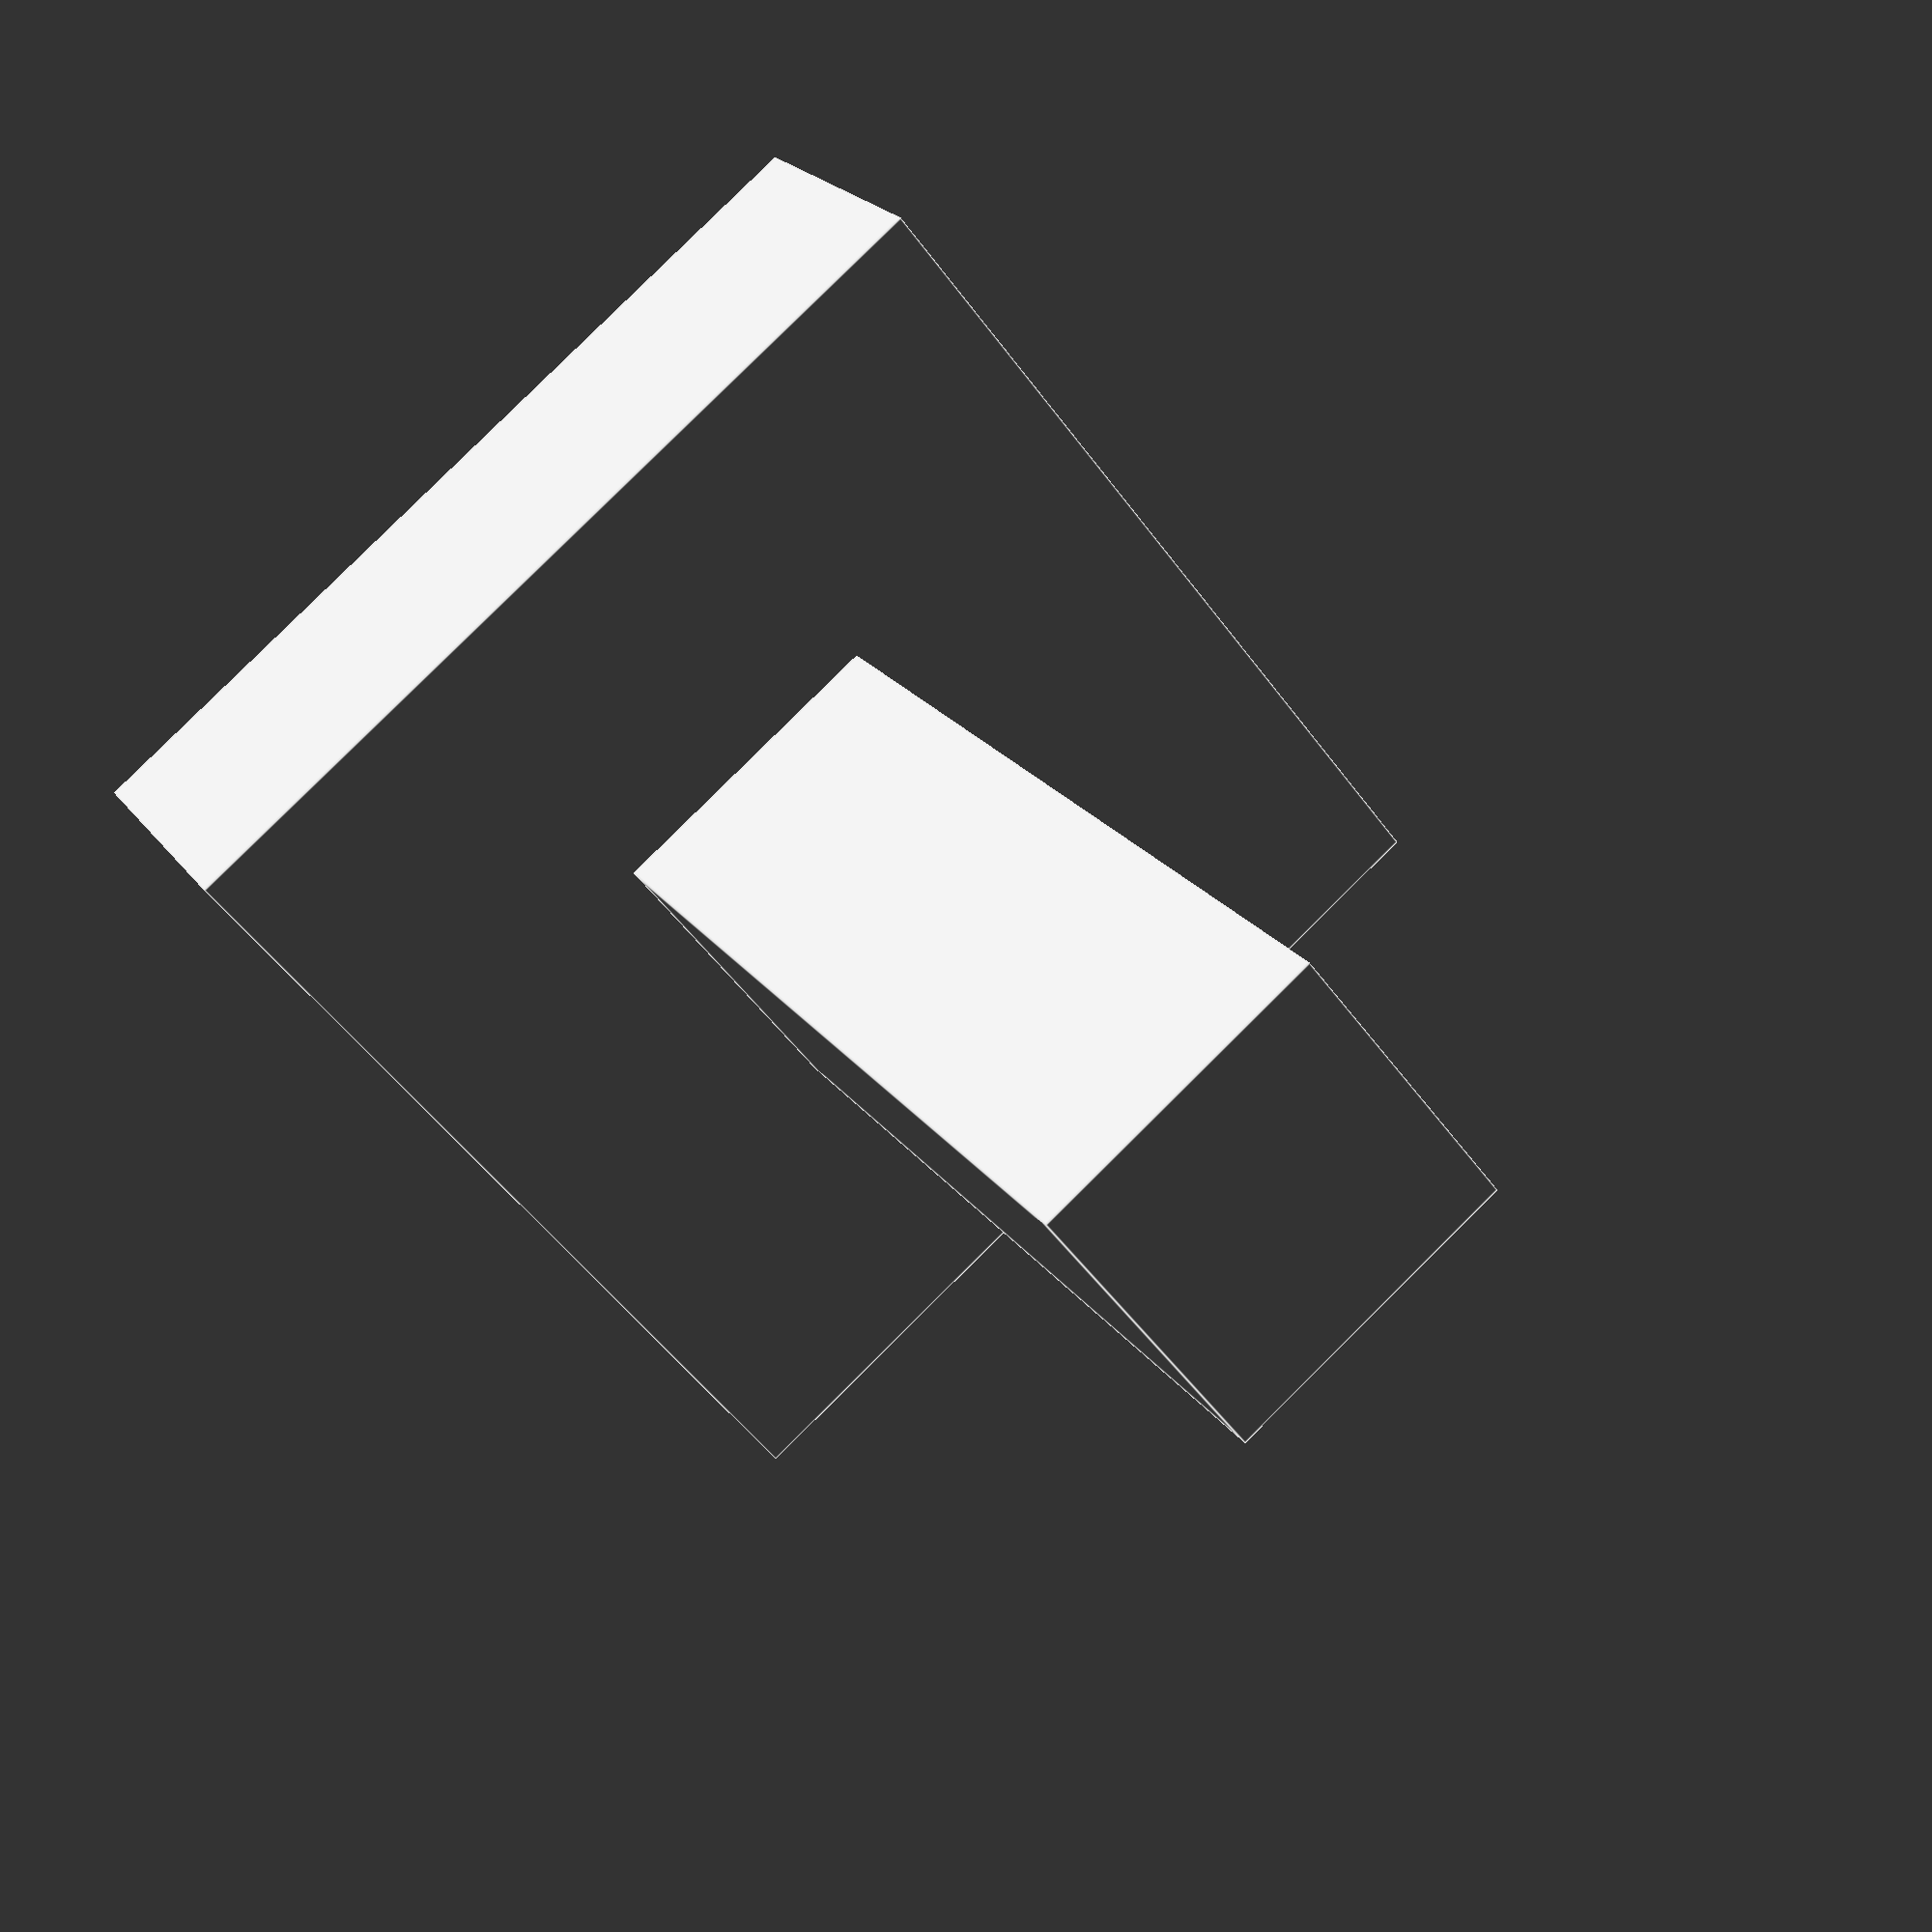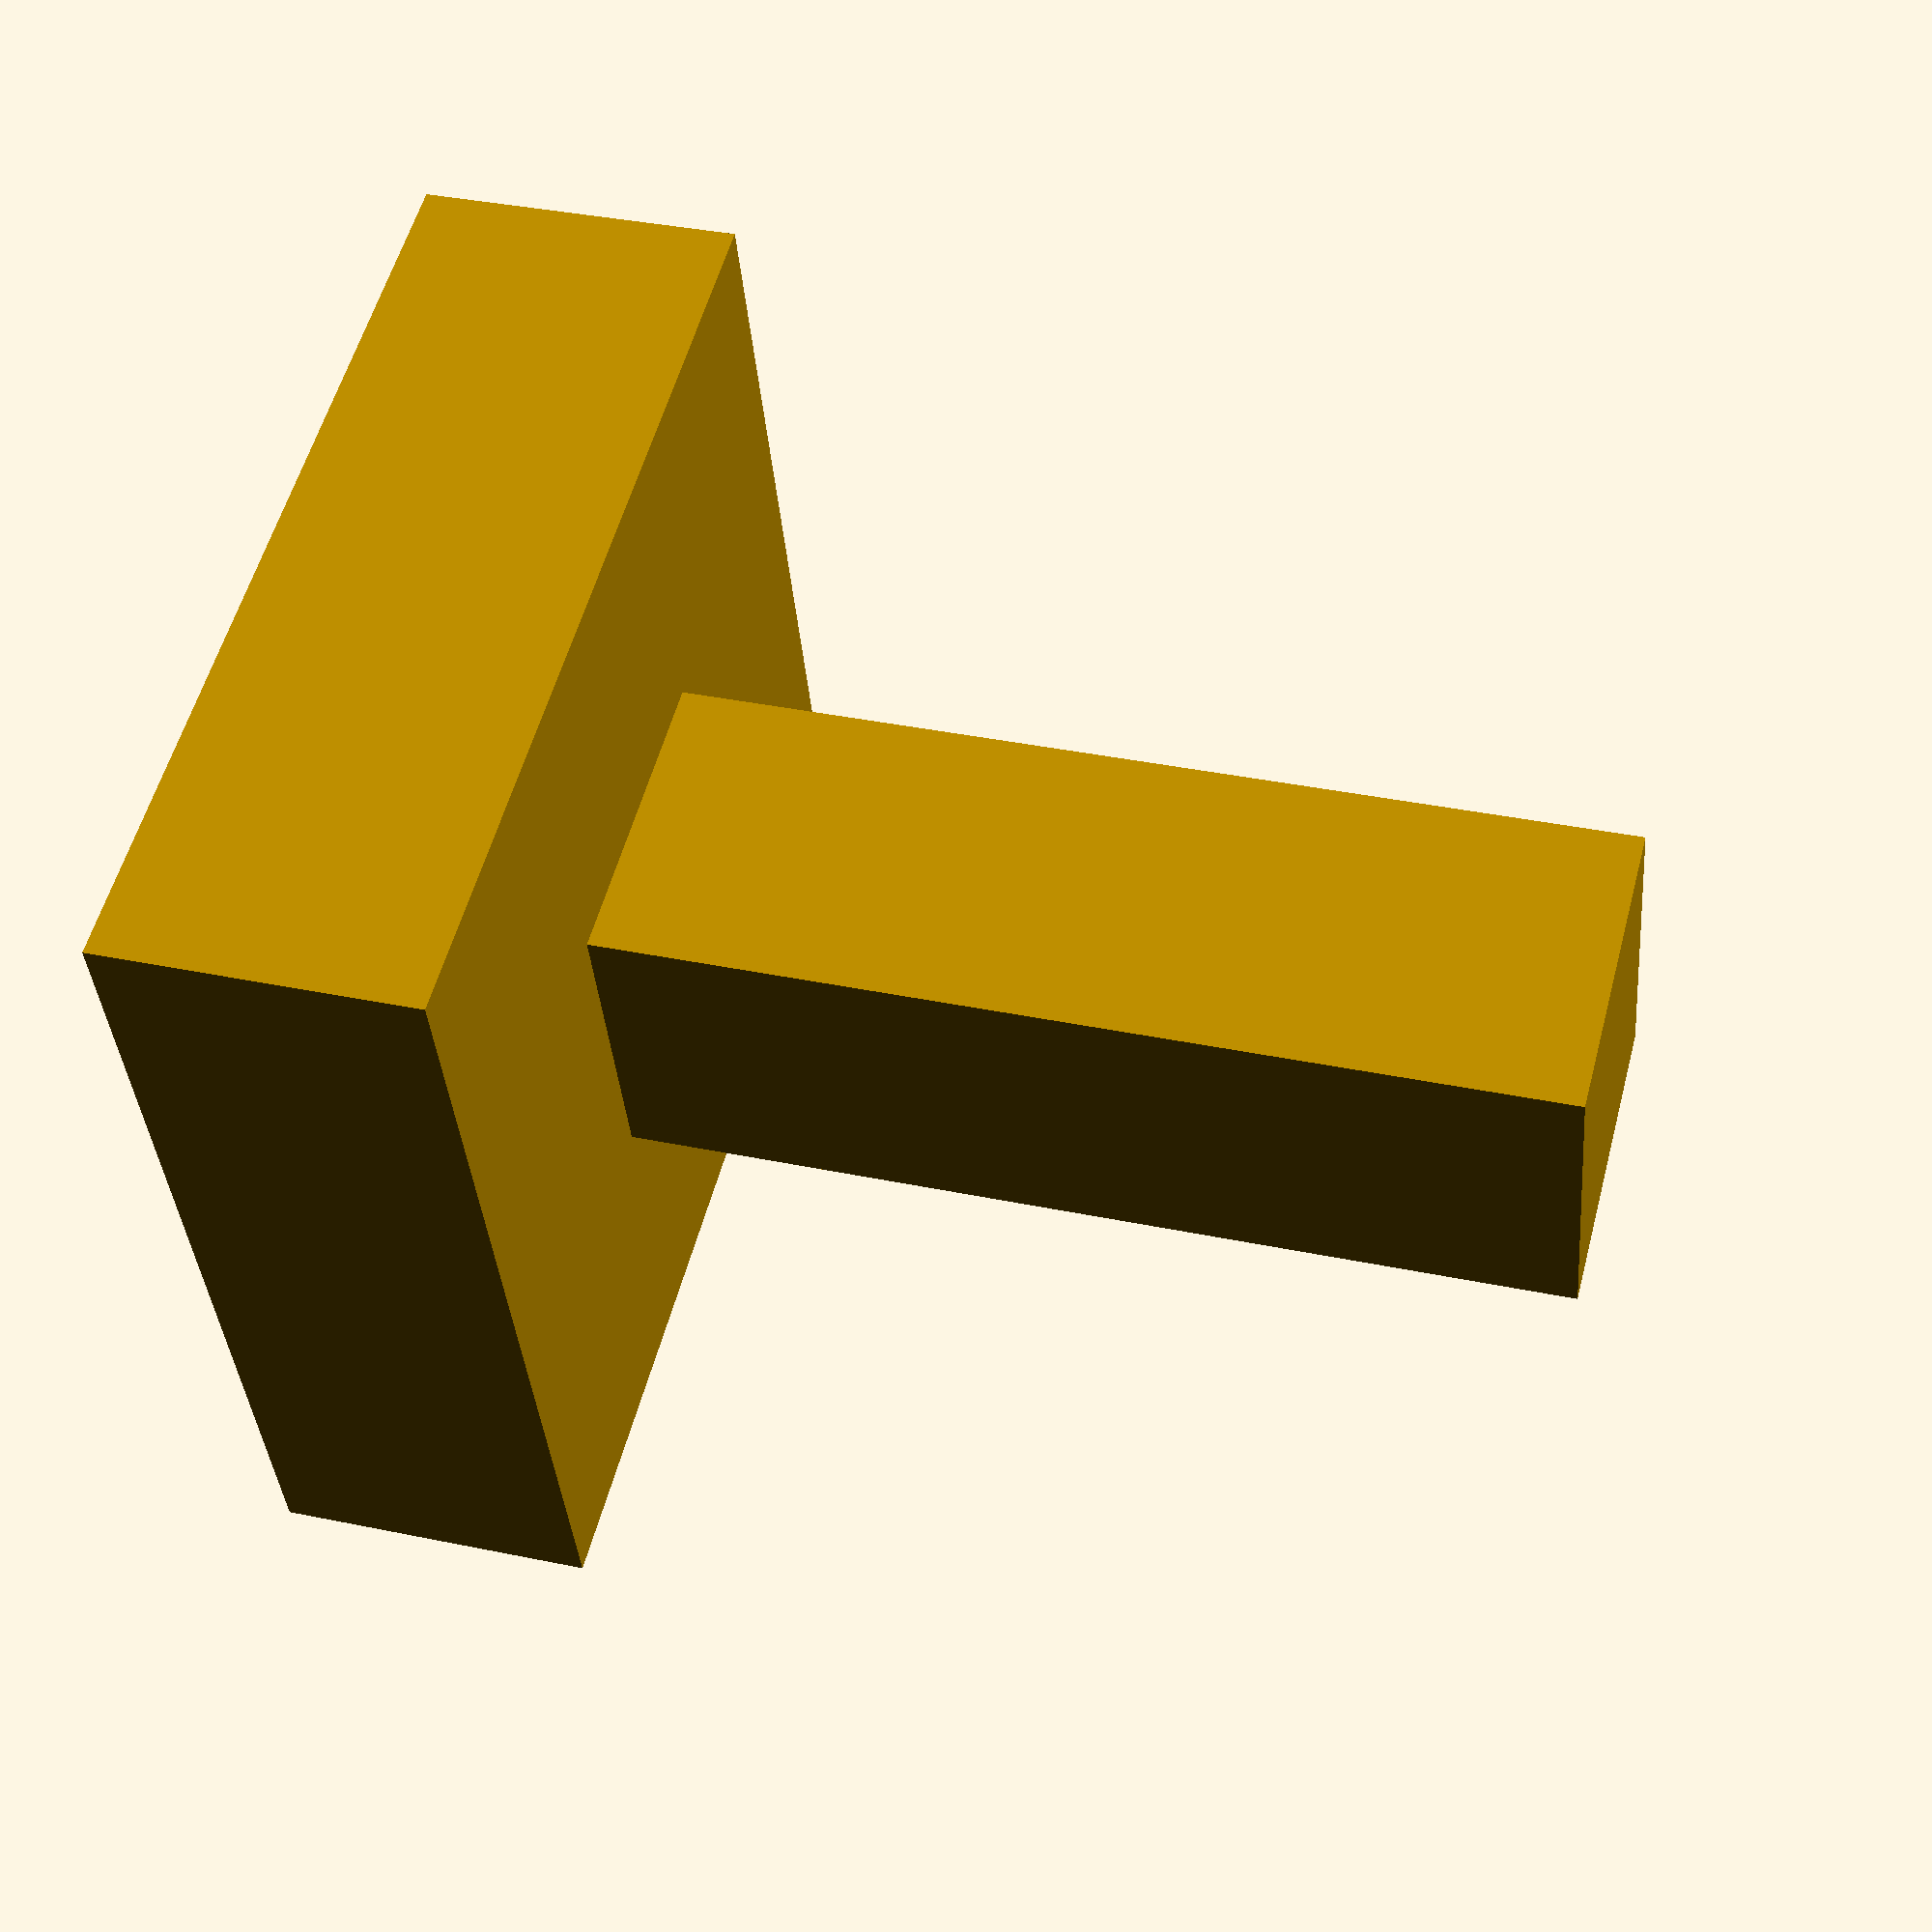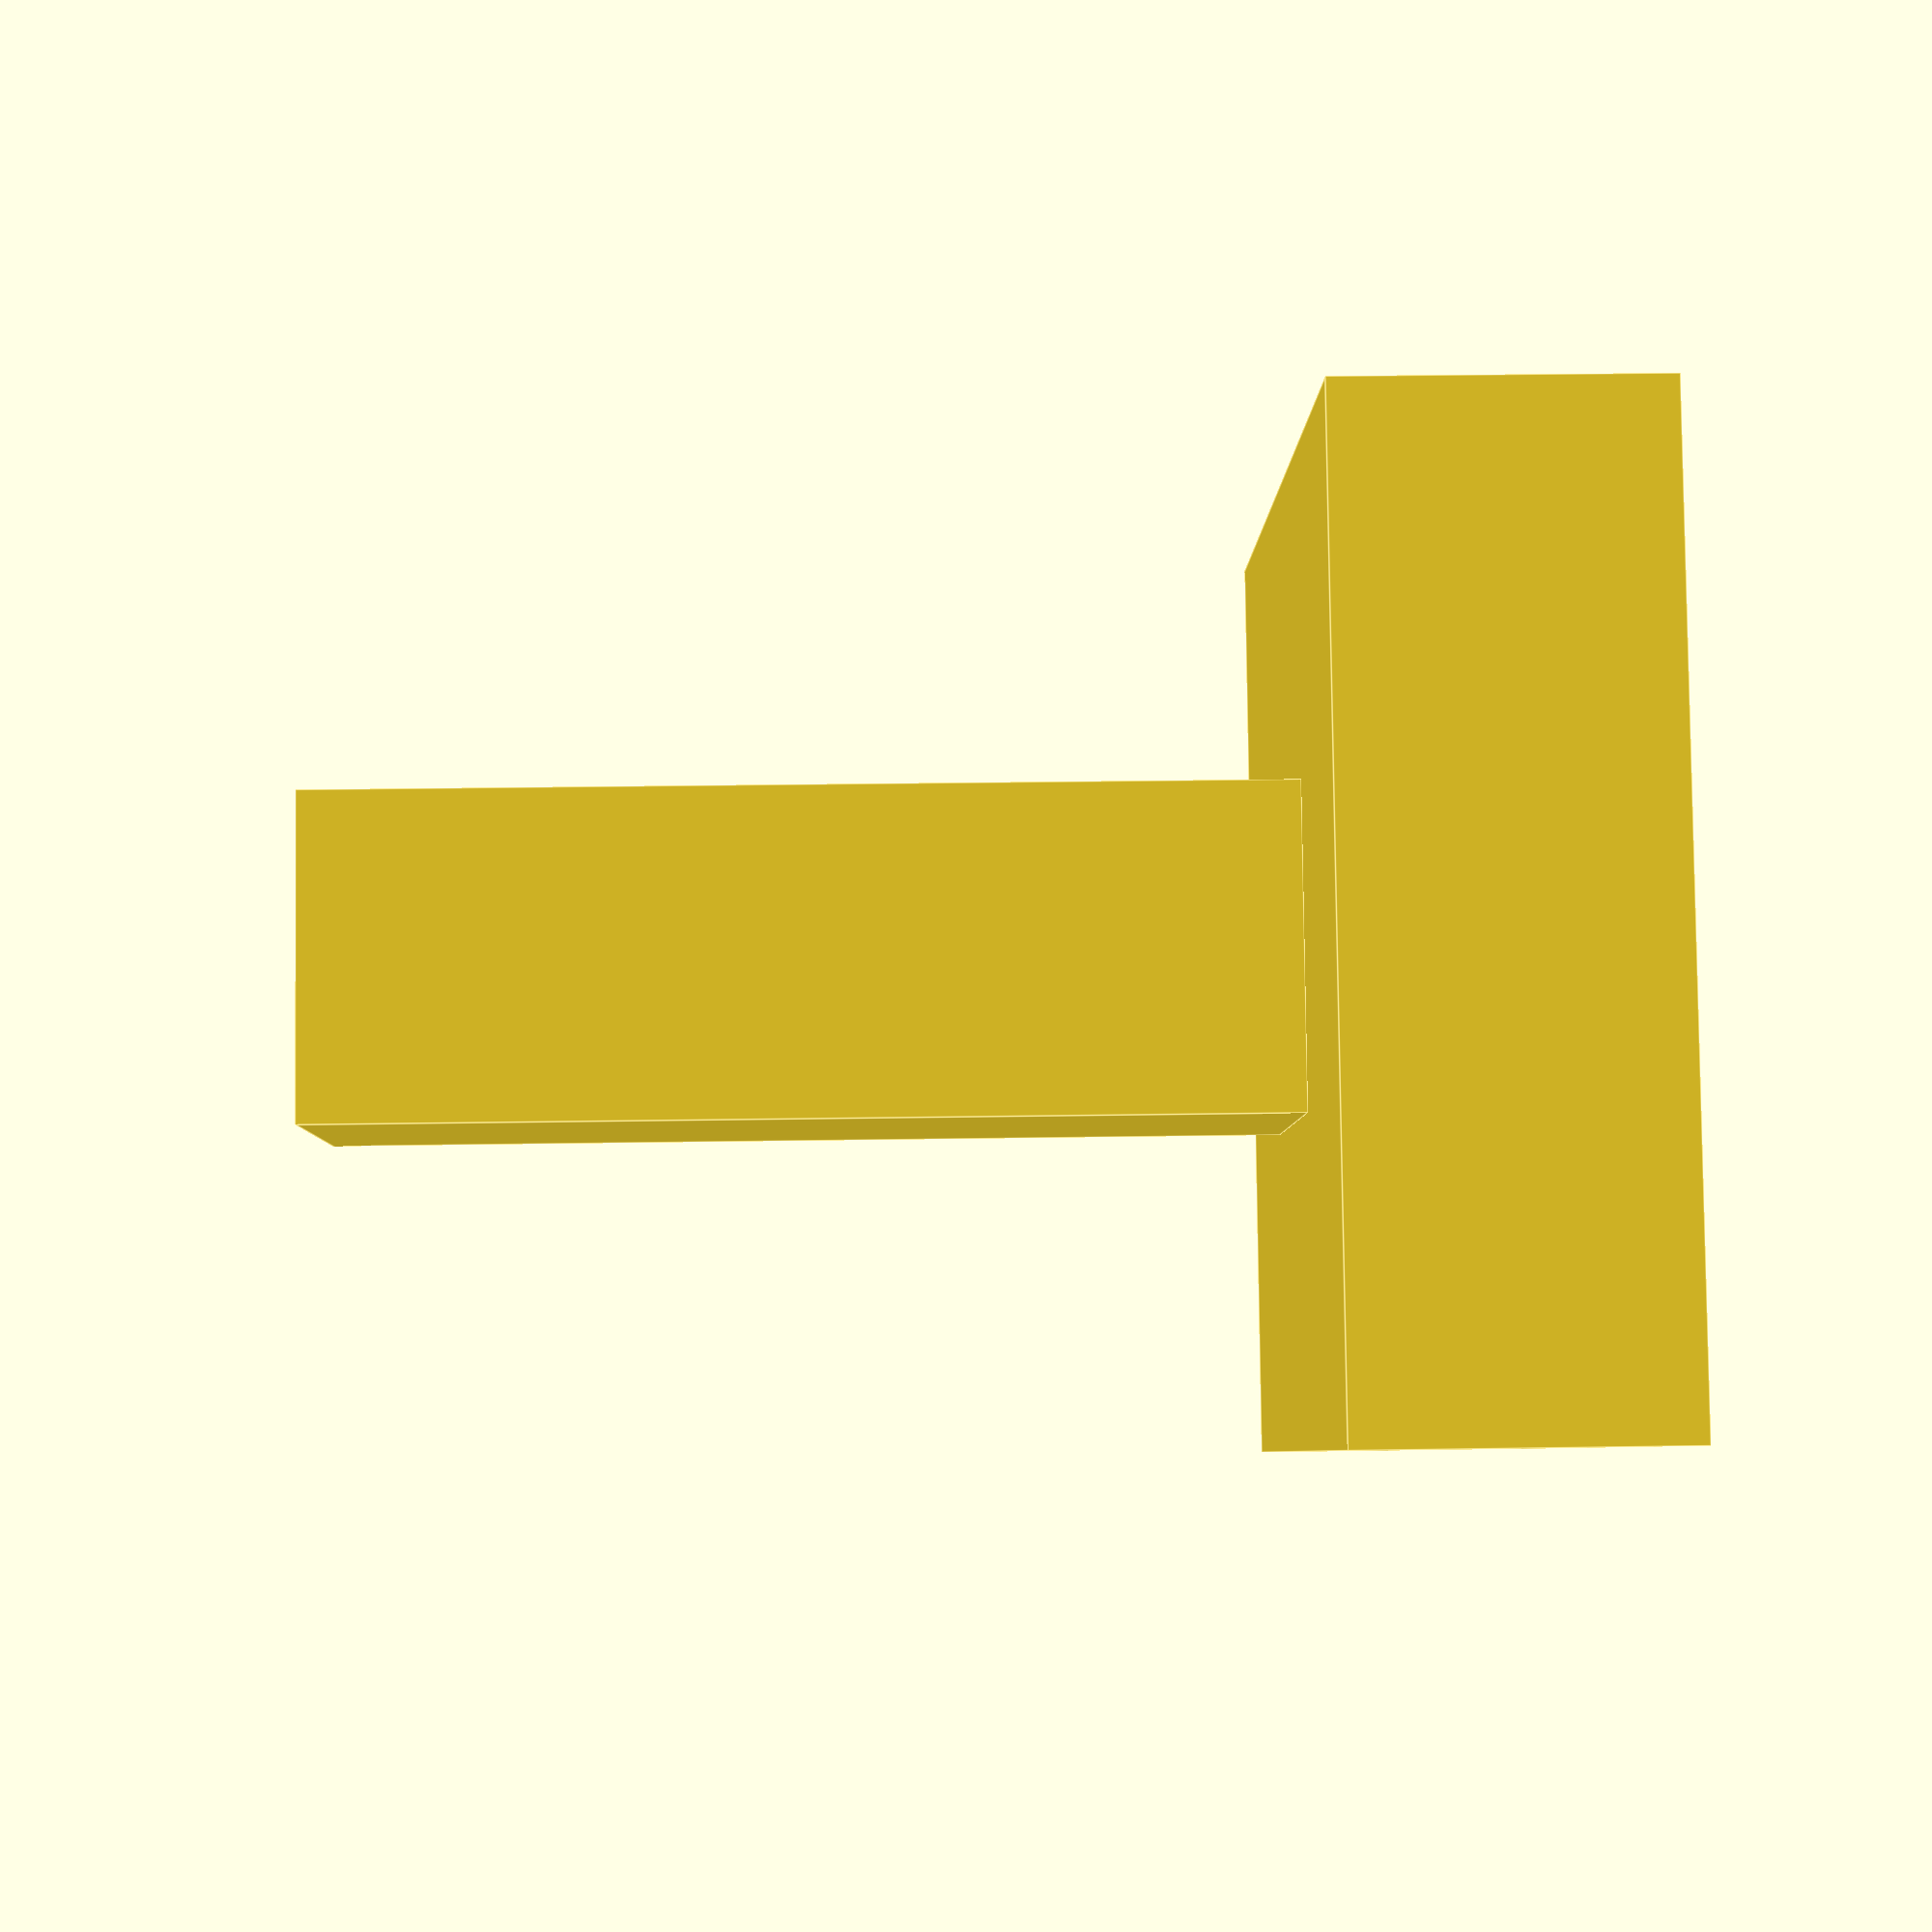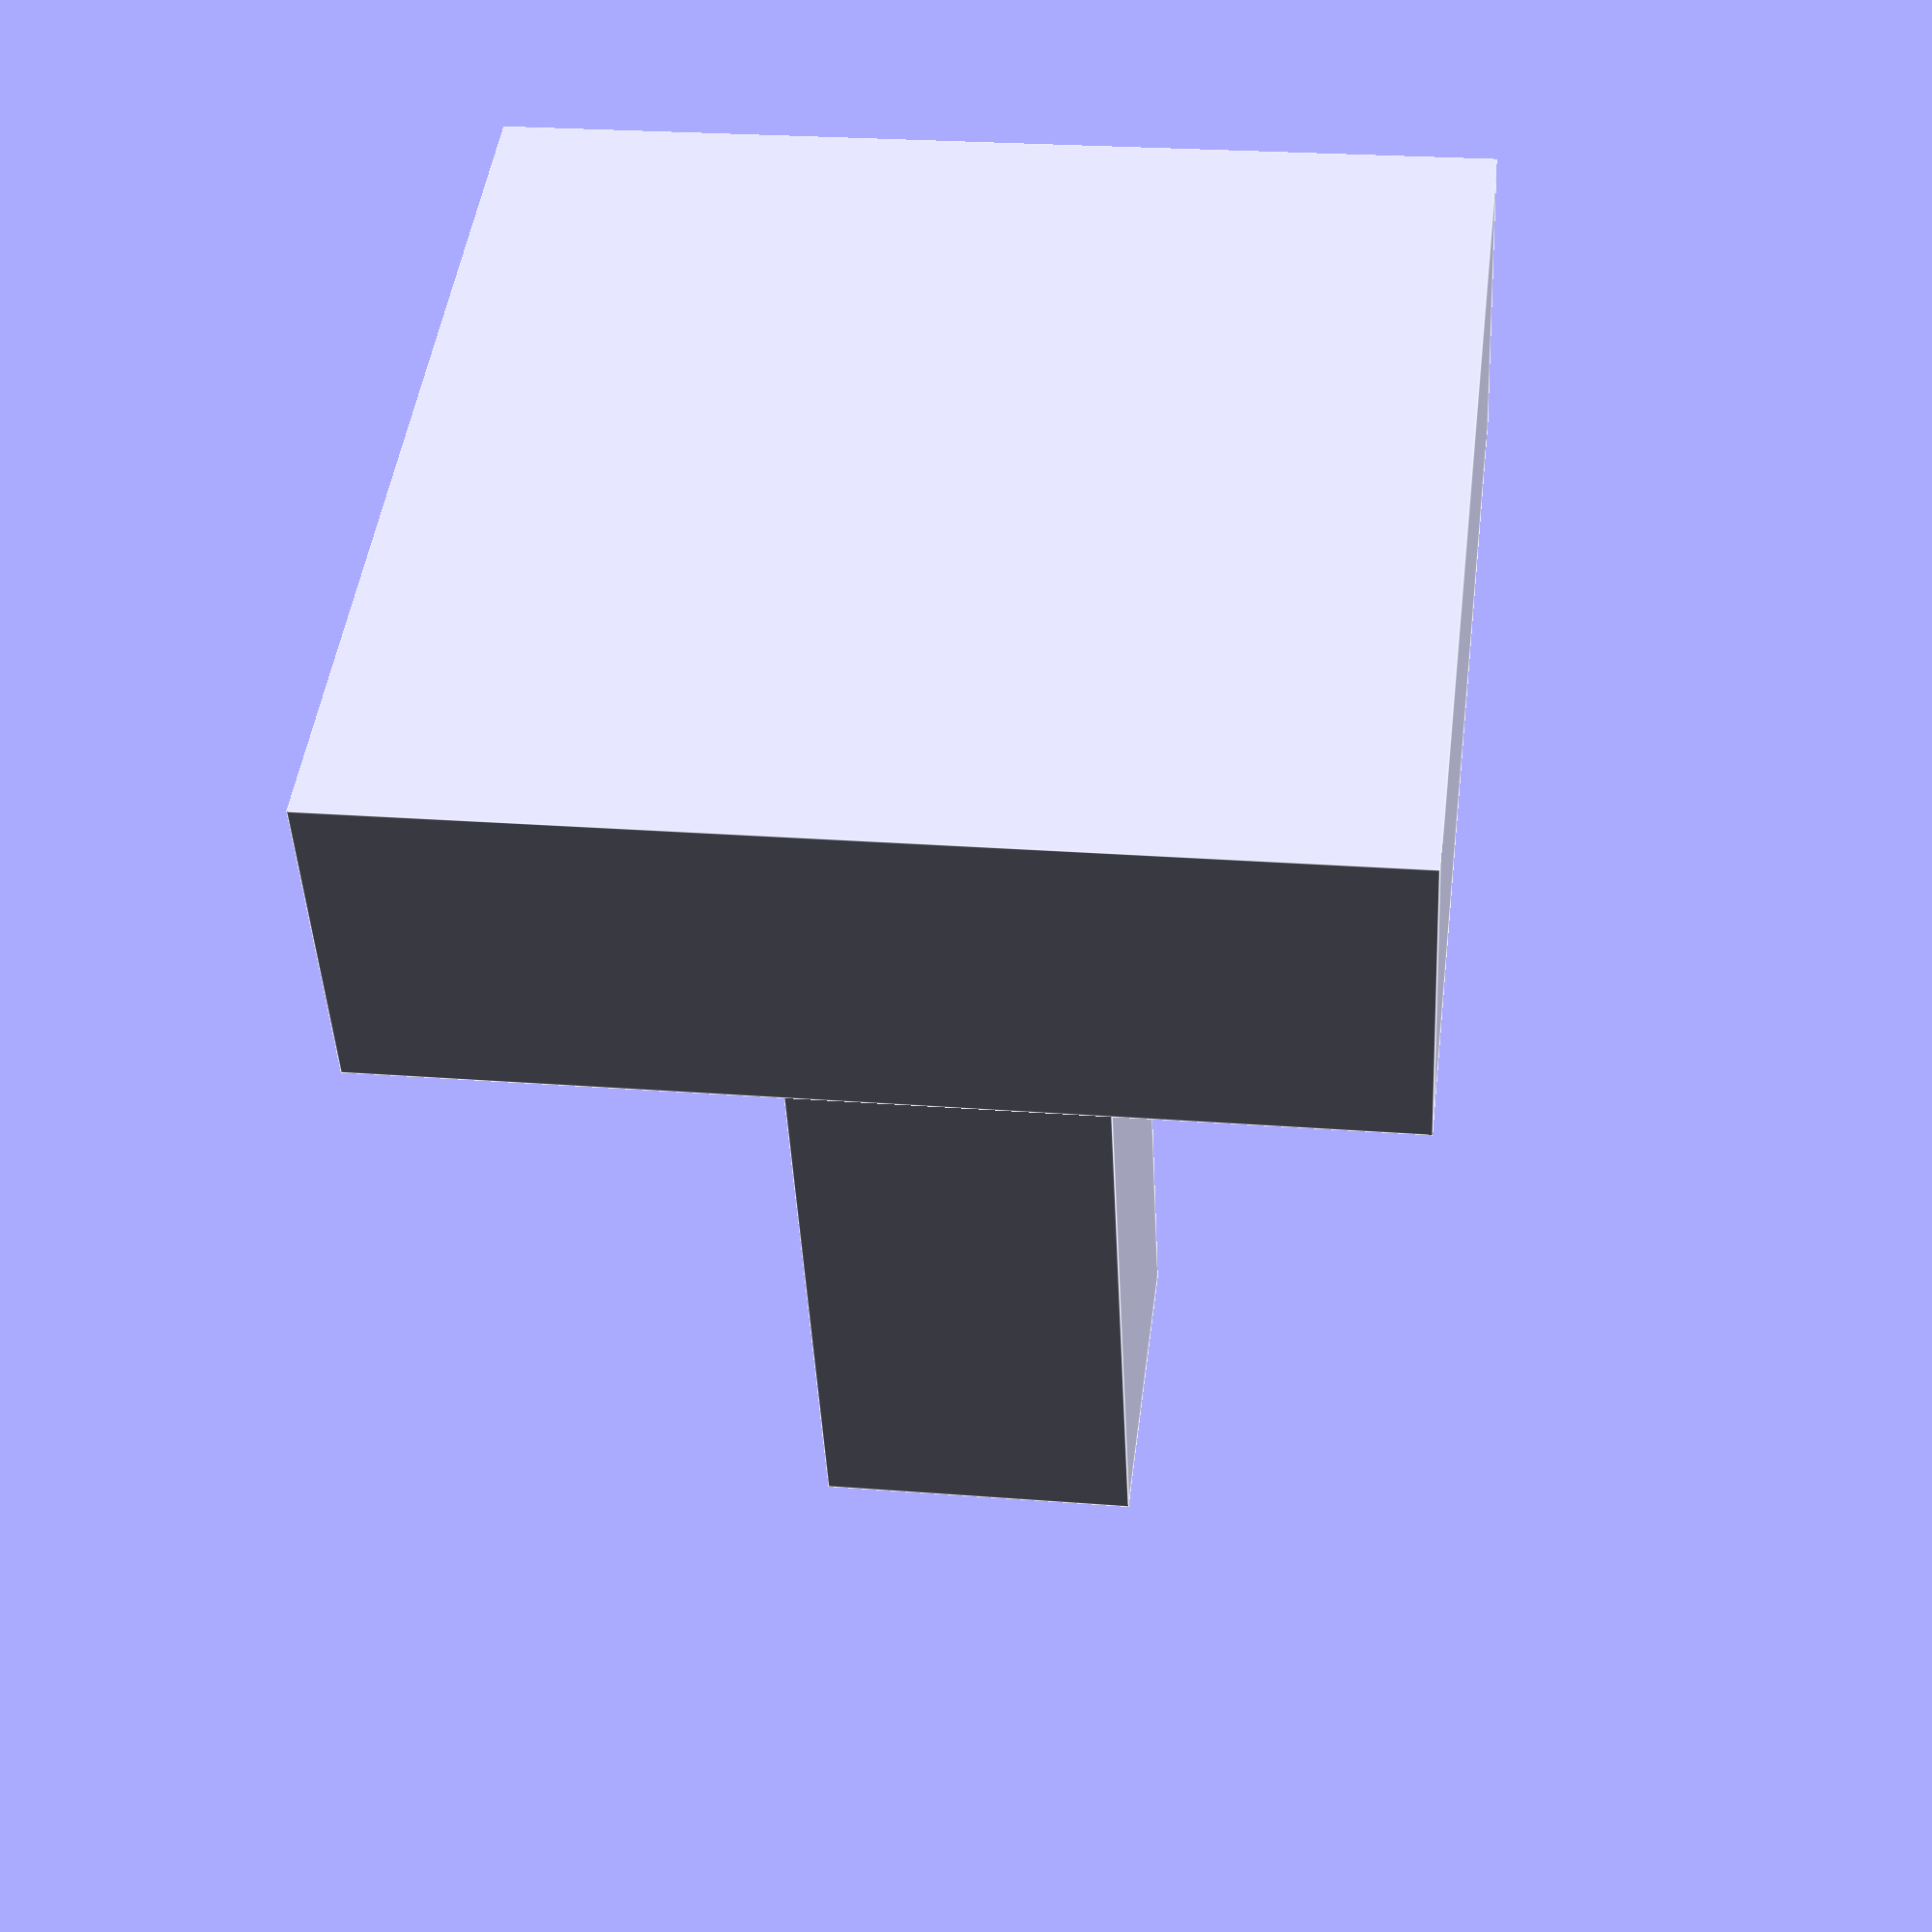
<openscad>
//-- Definiciones para acceder a las componentes X,Y,Z
//-- Aunque las definimos todas, en este ejemplo solo
//-- accedemos a la componente Z de los cubos
X = 0;
Y = 1;
Z = 2;


//-- Dimensiones de los cubos. Se pueden cambiar por el usuario
//-- Todo se recalculara para que B esté siempre encima de A
A = [30, 30, 10];
B = [10, 10, 30];

//-- Calcular la posicion de B para que este encima de A
posB = [0, 0, B[Z]/2 + A[Z]/2];


//---- Construccion de la figura a partir de los datos calculados!
//-- Poner el cubo B encima del A

//-- Poner el cubo A (es la base)
cube(A, center = true);

//-- Cubo B, encima de A
translate(posB)
  cube(B, center = true);
</openscad>
<views>
elev=338.7 azim=51.6 roll=334.9 proj=p view=edges
elev=143.9 azim=72.6 roll=254.7 proj=p view=wireframe
elev=150.1 azim=324.3 roll=91.3 proj=p view=edges
elev=224.3 azim=82.9 roll=357.1 proj=p view=edges
</views>
